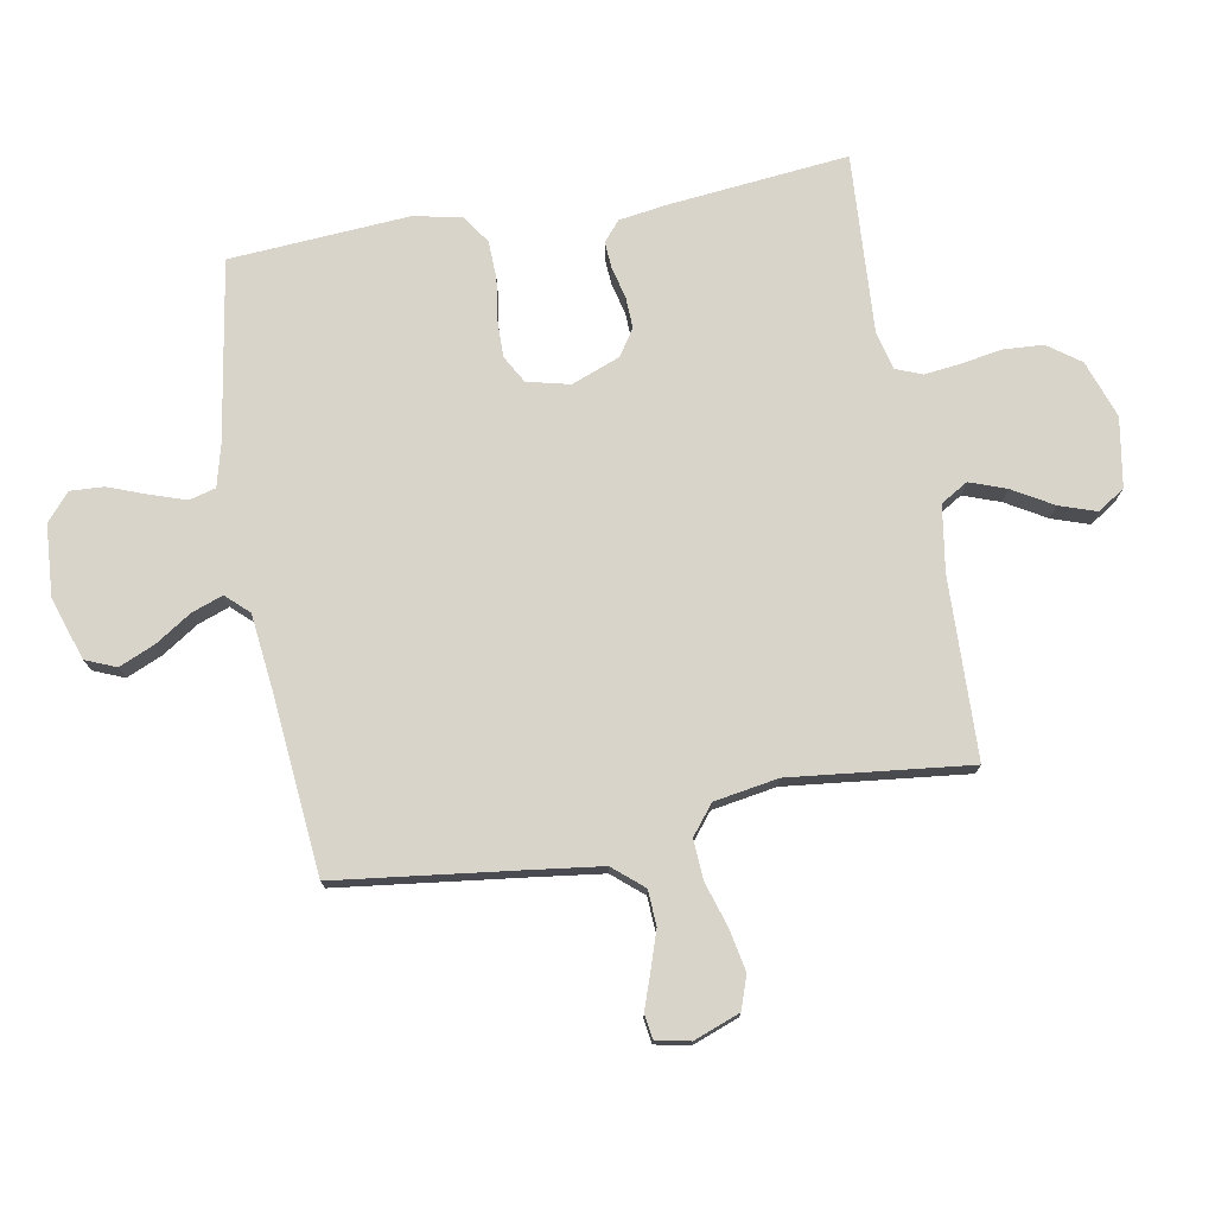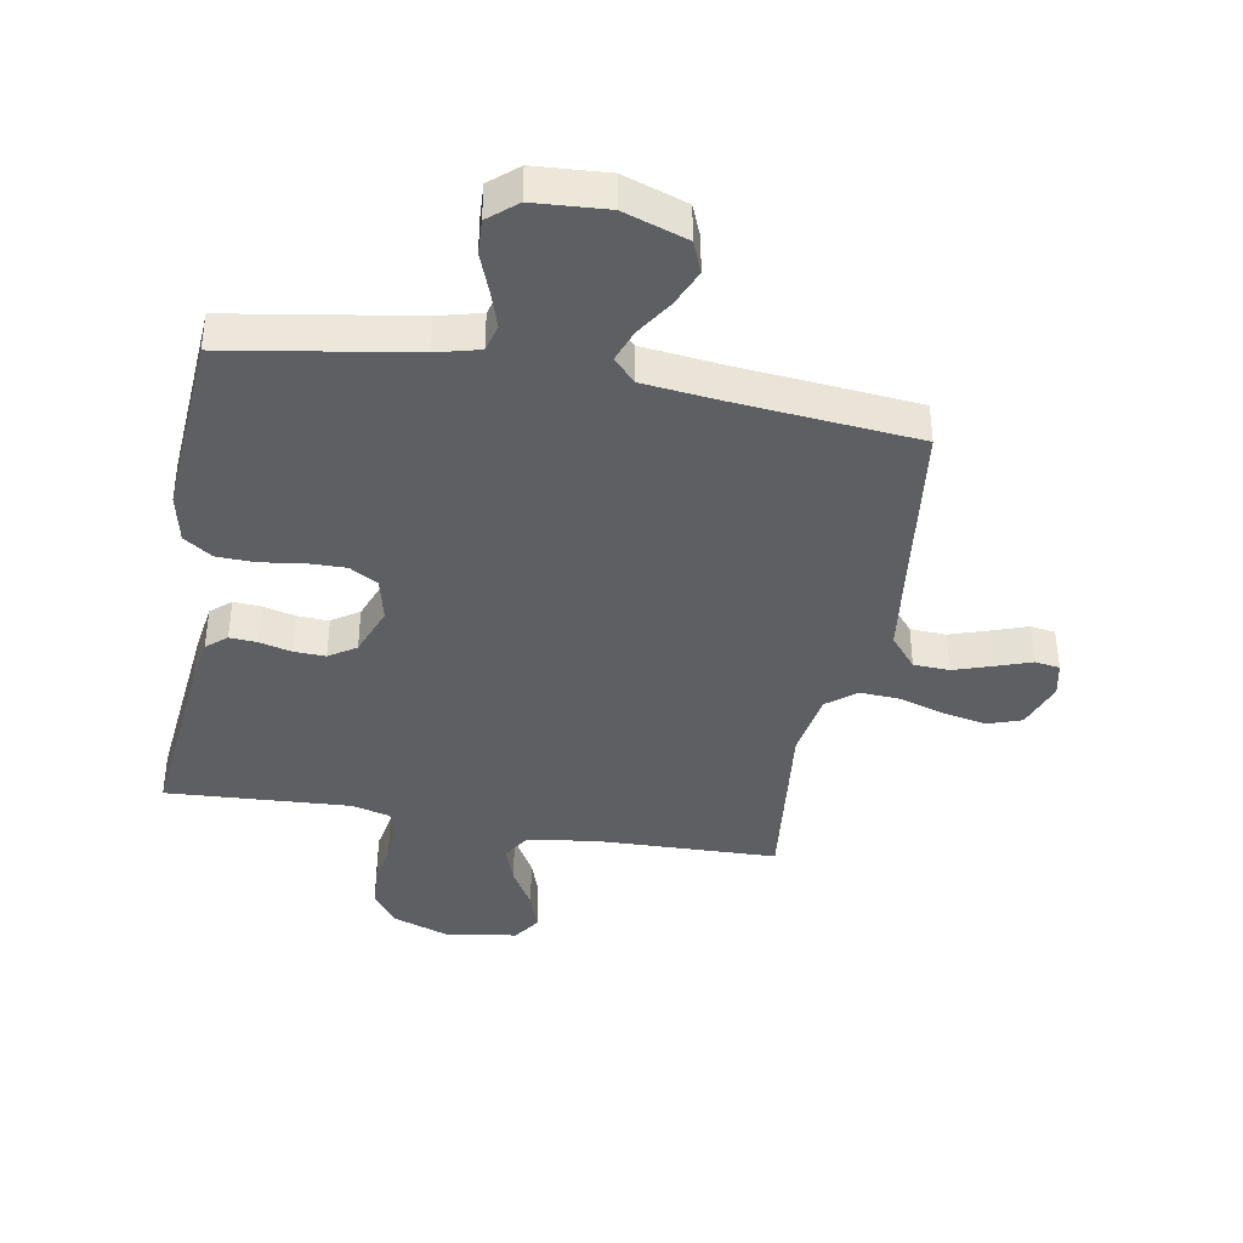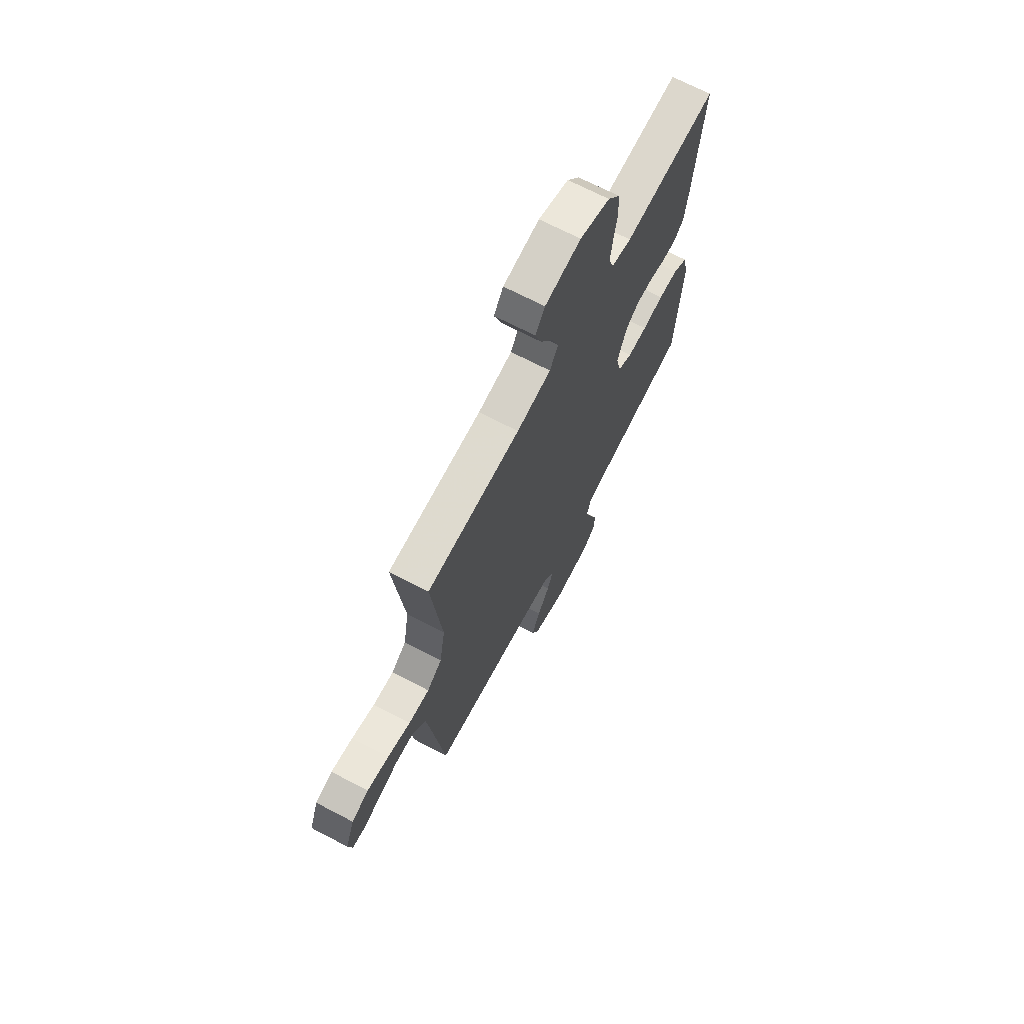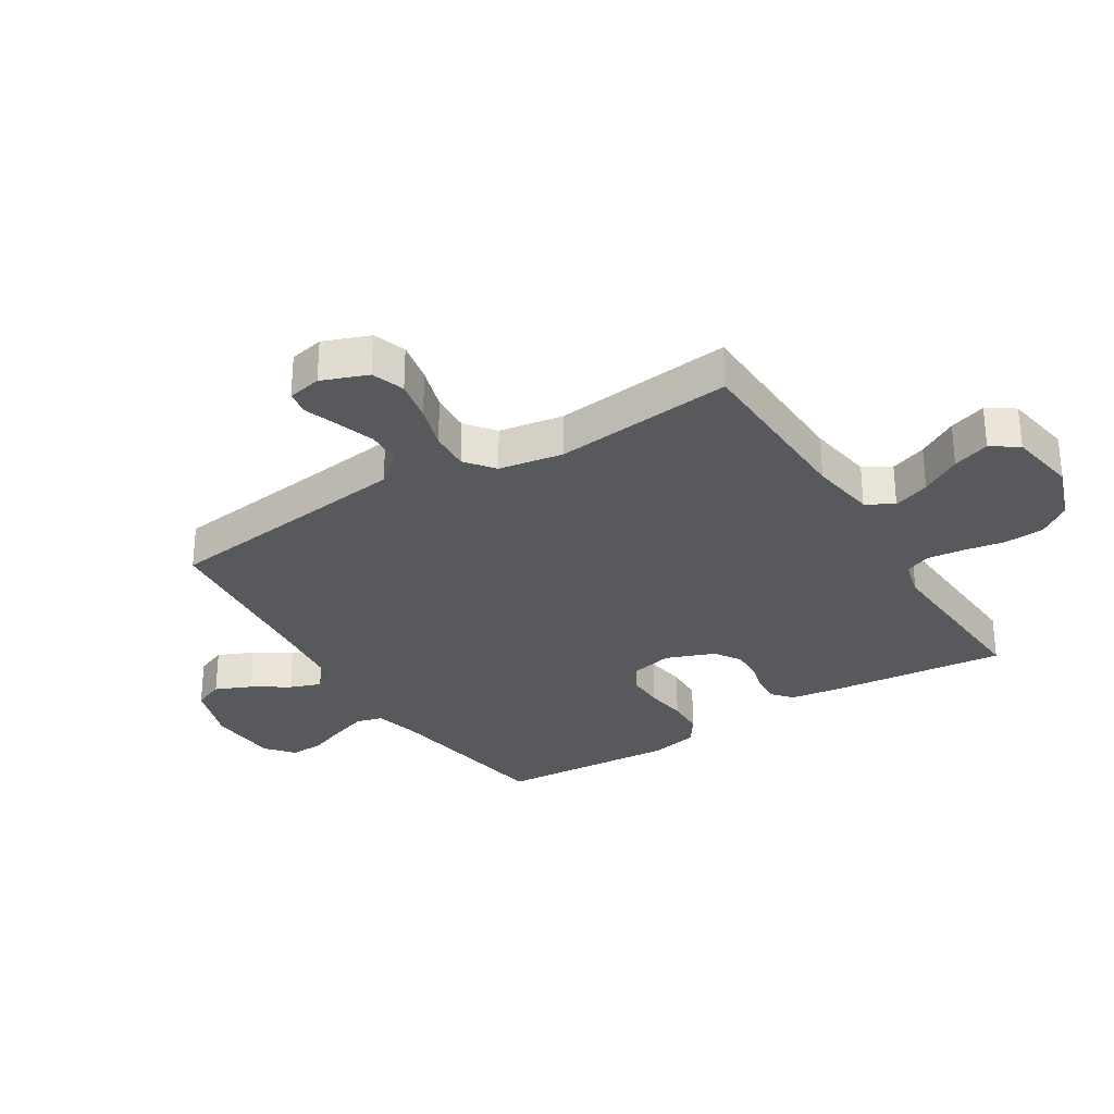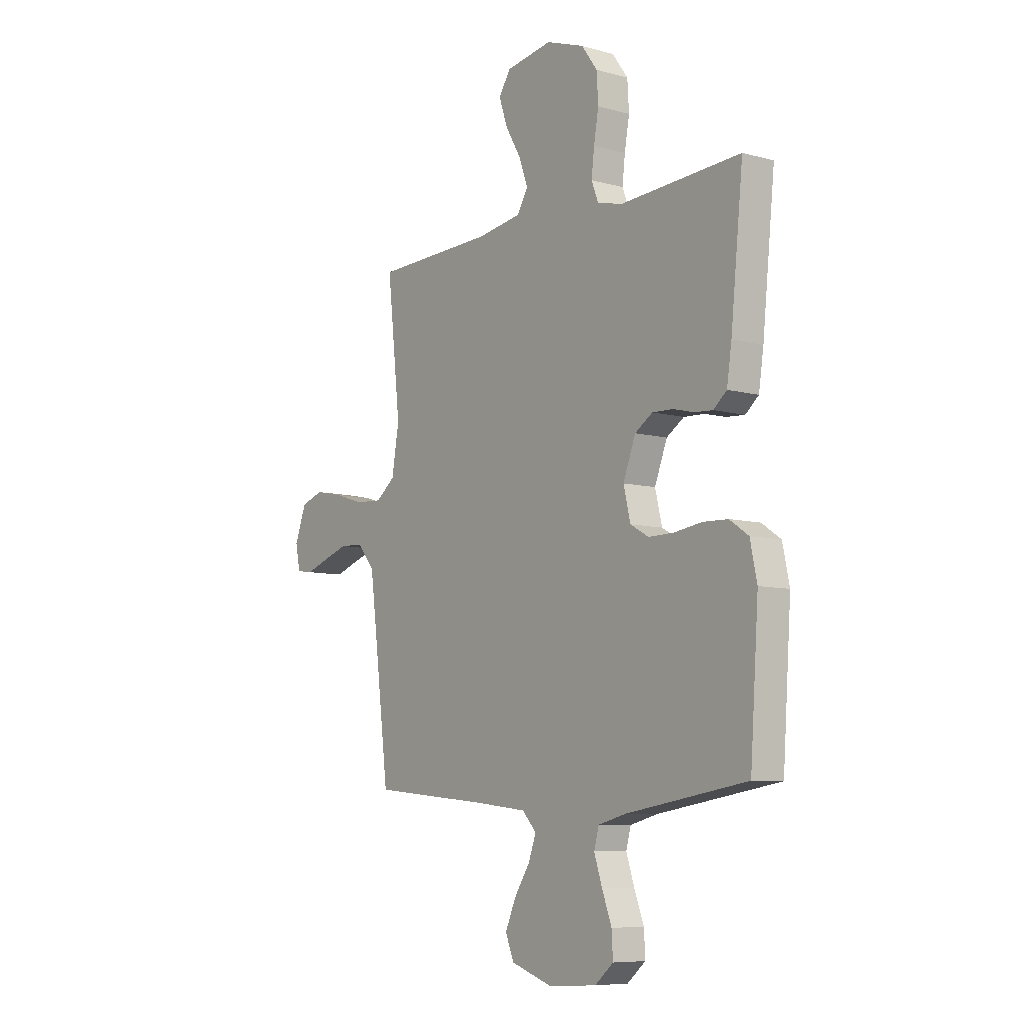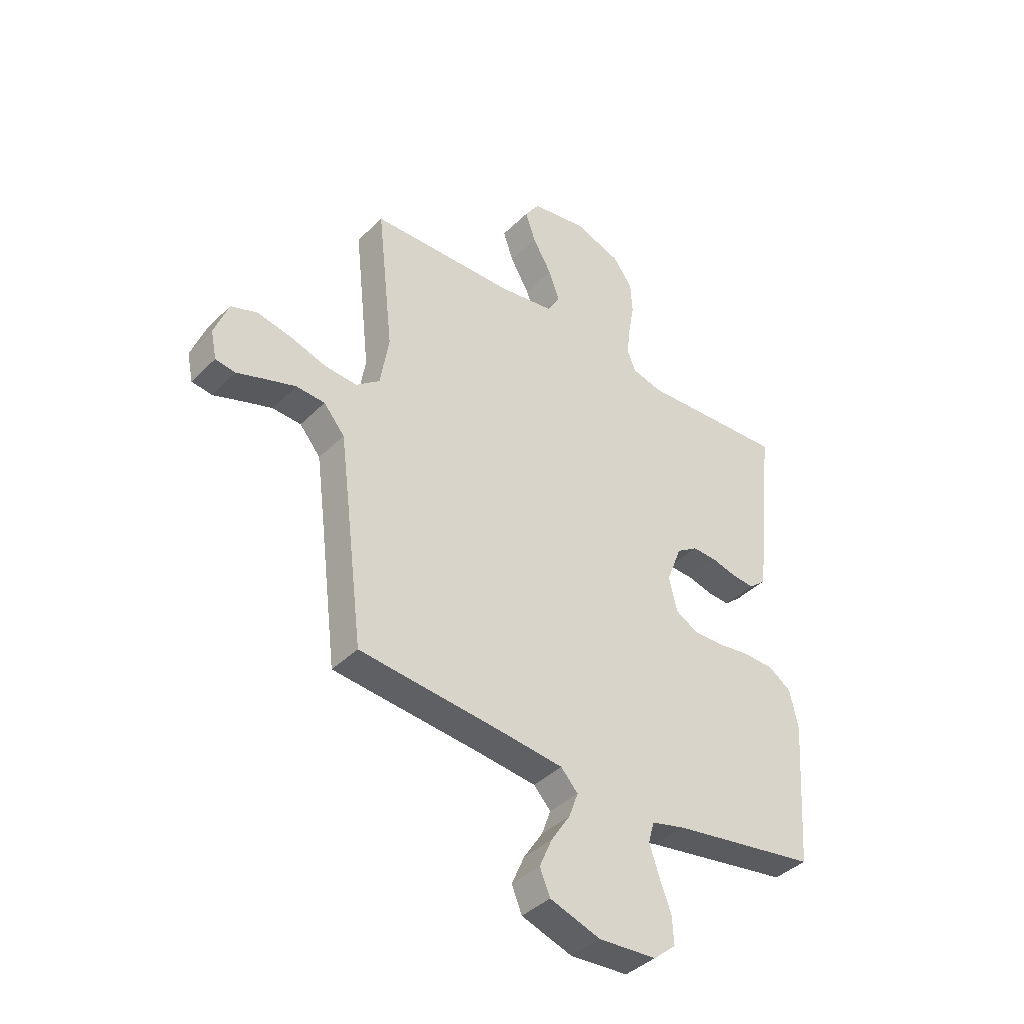
<metadata>
{"format":"obj","ext":"obj","renderer":"f3d","projection":"perspective","resolution":1024,"background":"white","views":[{"elev":75.3,"azim":-100.1,"up":"+Y"},{"elev":-40.0,"azim":169.9,"up":"+Y"},{"elev":69.3,"azim":-62.4,"up":"+Z"},{"elev":-30.0,"azim":-58.1,"up":"+Y"},{"elev":-7.9,"azim":52.6,"up":"+Z"},{"elev":-40.1,"azim":-39.7,"up":"+Z"}]}
</metadata>
<code>
v -0.5 0.07 0.5
v -0.2 0.07 0.509
v -0.09 0.07 0.526
v -0.063 0.07 0.571
v -0.085 0.07 0.632
v -0.124 0.07 0.699
v -0.145 0.07 0.761
v -0.115 0.07 0.806
v 0 0.07 0.825
v 0.096 0.07 0.791
v 0.135 0.07 0.737
v 0.139 0.07 0.67
v 0.127 0.07 0.602
v 0.12 0.07 0.542
v 0.137 0.07 0.498
v 0.2 0.07 0.482
v 0.5 0.07 0.5
v 0.469 0.07 0.2
v 0.457 0.07 0.12
v 0.424 0.07 0.092
v 0.379 0.07 0.095
v 0.327 0.07 0.108
v 0.275 0.07 0.11
v 0.231 0.07 0.081
v 0.2 0.07 0
v 0.217 0.07 -0.071
v 0.263 0.07 -0.097
v 0.326 0.07 -0.096
v 0.394 0.07 -0.086
v 0.457 0.07 -0.088
v 0.504 0.07 -0.12
v 0.521 0.07 -0.2
v 0.5 0.07 -0.5
v 0.2 0.07 -0.549
v 0.13 0.07 -0.567
v 0.118 0.07 -0.611
v 0.138 0.07 -0.671
v 0.162 0.07 -0.735
v 0.165 0.07 -0.791
v 0.119 0.07 -0.83
v 0 0.07 -0.838
v -0.104 0.07 -0.803
v -0.125 0.07 -0.752
v -0.099 0.07 -0.692
v -0.06 0.07 -0.632
v -0.041 0.07 -0.58
v -0.076 0.07 -0.542
v -0.2 0.07 -0.528
v -0.5 0.07 -0.5
v -0.537 0.07 -0.2
v -0.553 0.07 -0.076
v -0.596 0.07 -0.025
v -0.655 0.07 -0.022
v -0.718 0.07 -0.043
v -0.775 0.07 -0.063
v -0.816 0.07 -0.057
v -0.828 0.07 0
v -0.799 0.07 0.077
v -0.744 0.07 0.096
v -0.674 0.07 0.082
v -0.6 0.07 0.059
v -0.533 0.07 0.055
v -0.485 0.07 0.093
v -0.467 0.07 0.2
v -0.5 0 0.5
v -0.2 0 0.509
v -0.09 0 0.526
v -0.063 0 0.571
v -0.085 0 0.632
v -0.124 0 0.699
v -0.145 0 0.761
v -0.115 0 0.806
v 0 0 0.825
v 0.096 0 0.791
v 0.135 0 0.737
v 0.139 0 0.67
v 0.127 0 0.602
v 0.12 0 0.542
v 0.137 0 0.498
v 0.2 0 0.482
v 0.5 0 0.5
v 0.469 0 0.2
v 0.457 0 0.12
v 0.424 0 0.092
v 0.379 0 0.095
v 0.327 0 0.108
v 0.275 0 0.11
v 0.231 0 0.081
v 0.2 0 0
v 0.217 0 -0.071
v 0.263 0 -0.097
v 0.326 0 -0.096
v 0.394 0 -0.086
v 0.457 0 -0.088
v 0.504 0 -0.12
v 0.521 0 -0.2
v 0.5 0 -0.5
v 0.2 0 -0.549
v 0.13 0 -0.567
v 0.118 0 -0.611
v 0.138 0 -0.671
v 0.162 0 -0.735
v 0.165 0 -0.791
v 0.119 0 -0.83
v 0 0 -0.838
v -0.104 0 -0.803
v -0.125 0 -0.752
v -0.099 0 -0.692
v -0.06 0 -0.632
v -0.041 0 -0.58
v -0.076 0 -0.542
v -0.2 0 -0.528
v -0.5 0 -0.5
v -0.537 0 -0.2
v -0.553 0 -0.076
v -0.596 0 -0.025
v -0.655 0 -0.022
v -0.718 0 -0.043
v -0.775 0 -0.063
v -0.816 0 -0.057
v -0.828 0 0
v -0.799 0 0.077
v -0.744 0 0.096
v -0.674 0 0.082
v -0.6 0 0.059
v -0.533 0 0.055
v -0.485 0 0.093
v -0.467 0 0.2
f 58 59 60 61
f 56 57 58 61
f 54 55 56 61
f 53 54 61 62
f 52 53 62
f 51 52 62 63
f 48 49 50
f 47 48 50 51
f 42 43 44 45
f 42 45 46
f 41 42 46
f 40 41 46
f 37 38 39 40
f 36 37 40 46
f 35 36 46 47
f 31 32 33 34
f 28 29 30 31
f 27 28 31 34
f 26 27 34 35
f 19 20 21 22
f 19 22 23
f 16 17 18 19
f 15 16 19 23
f 14 15 23 24
f 10 11 12 13
f 10 13 14
f 9 10 14
f 5 6 7 8
f 4 5 8 9
f 64 1 2
f 63 64 2 3
f 47 51 63 3
f 25 26 35 47
f 4 9 14 24
f 24 25 47
f 3 4 24 47
f 125 124 123 122
f 125 122 121 120
f 125 120 119 118
f 126 125 118 117
f 126 117 116
f 127 126 116 115
f 114 113 112
f 115 114 112 111
f 109 108 107 106
f 110 109 106
f 110 106 105
f 110 105 104
f 104 103 102 101
f 110 104 101 100
f 111 110 100 99
f 98 97 96 95
f 95 94 93 92
f 98 95 92 91
f 99 98 91 90
f 86 85 84 83
f 87 86 83
f 83 82 81 80
f 87 83 80 79
f 88 87 79 78
f 77 76 75 74
f 78 77 74
f 78 74 73
f 72 71 70 69
f 73 72 69 68
f 66 65 128
f 67 66 128 127
f 67 127 115 111
f 111 99 90 89
f 88 78 73 68
f 111 89 88
f 111 88 68 67
f 1 65 66 2
f 2 66 67 3
f 3 67 68 4
f 4 68 69 5
f 5 69 70 6
f 6 70 71 7
f 7 71 72 8
f 8 72 73 9
f 9 73 74 10
f 10 74 75 11
f 11 75 76 12
f 12 76 77 13
f 13 77 78 14
f 14 78 79 15
f 15 79 80 16
f 16 80 81 17
f 17 81 82 18
f 18 82 83 19
f 19 83 84 20
f 20 84 85 21
f 21 85 86 22
f 22 86 87 23
f 23 87 88 24
f 24 88 89 25
f 25 89 90 26
f 26 90 91 27
f 27 91 92 28
f 28 92 93 29
f 29 93 94 30
f 30 94 95 31
f 31 95 96 32
f 32 96 97 33
f 33 97 98 34
f 34 98 99 35
f 35 99 100 36
f 36 100 101 37
f 37 101 102 38
f 38 102 103 39
f 39 103 104 40
f 40 104 105 41
f 41 105 106 42
f 42 106 107 43
f 43 107 108 44
f 44 108 109 45
f 45 109 110 46
f 46 110 111 47
f 47 111 112 48
f 48 112 113 49
f 49 113 114 50
f 50 114 115 51
f 51 115 116 52
f 52 116 117 53
f 53 117 118 54
f 54 118 119 55
f 55 119 120 56
f 56 120 121 57
f 57 121 122 58
f 58 122 123 59
f 59 123 124 60
f 60 124 125 61
f 61 125 126 62
f 62 126 127 63
f 63 127 128 64
f 64 128 65 1

</code>
